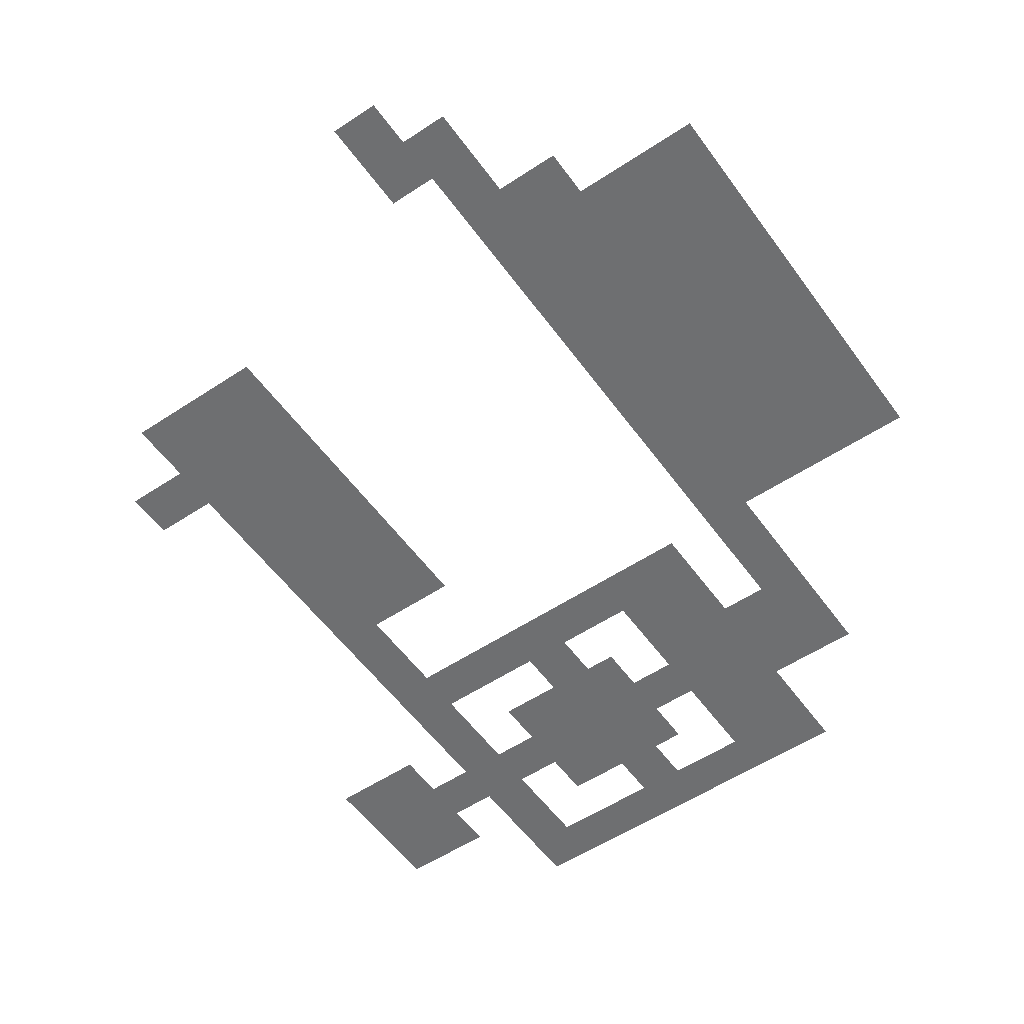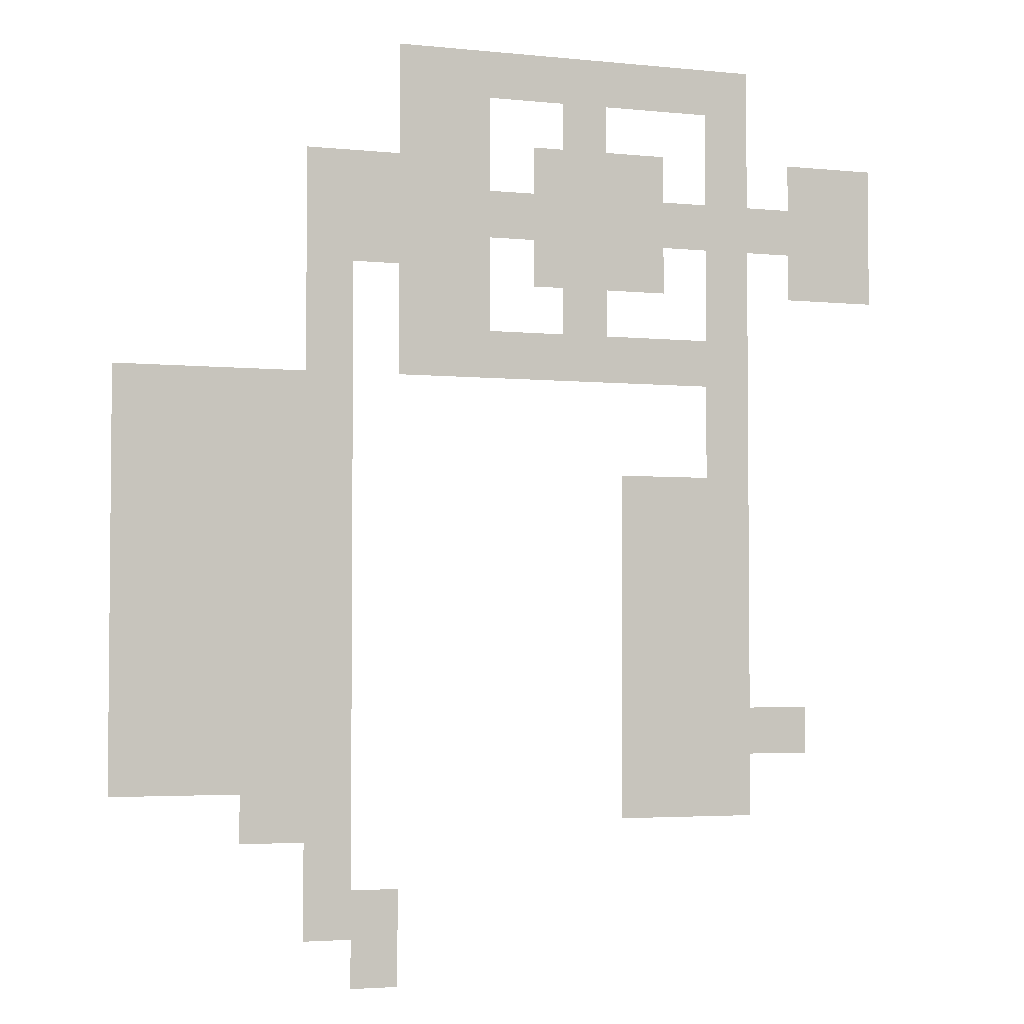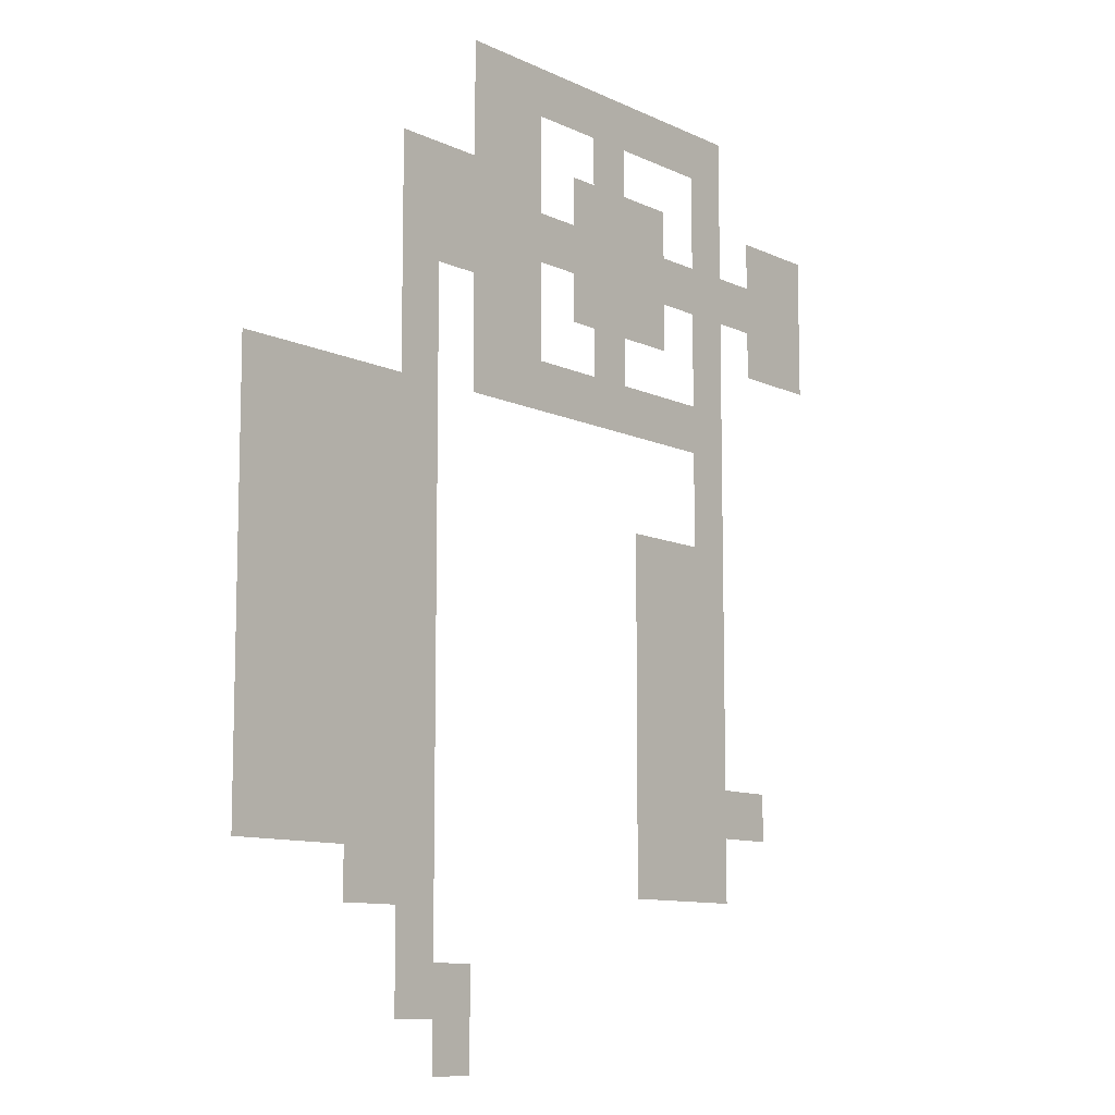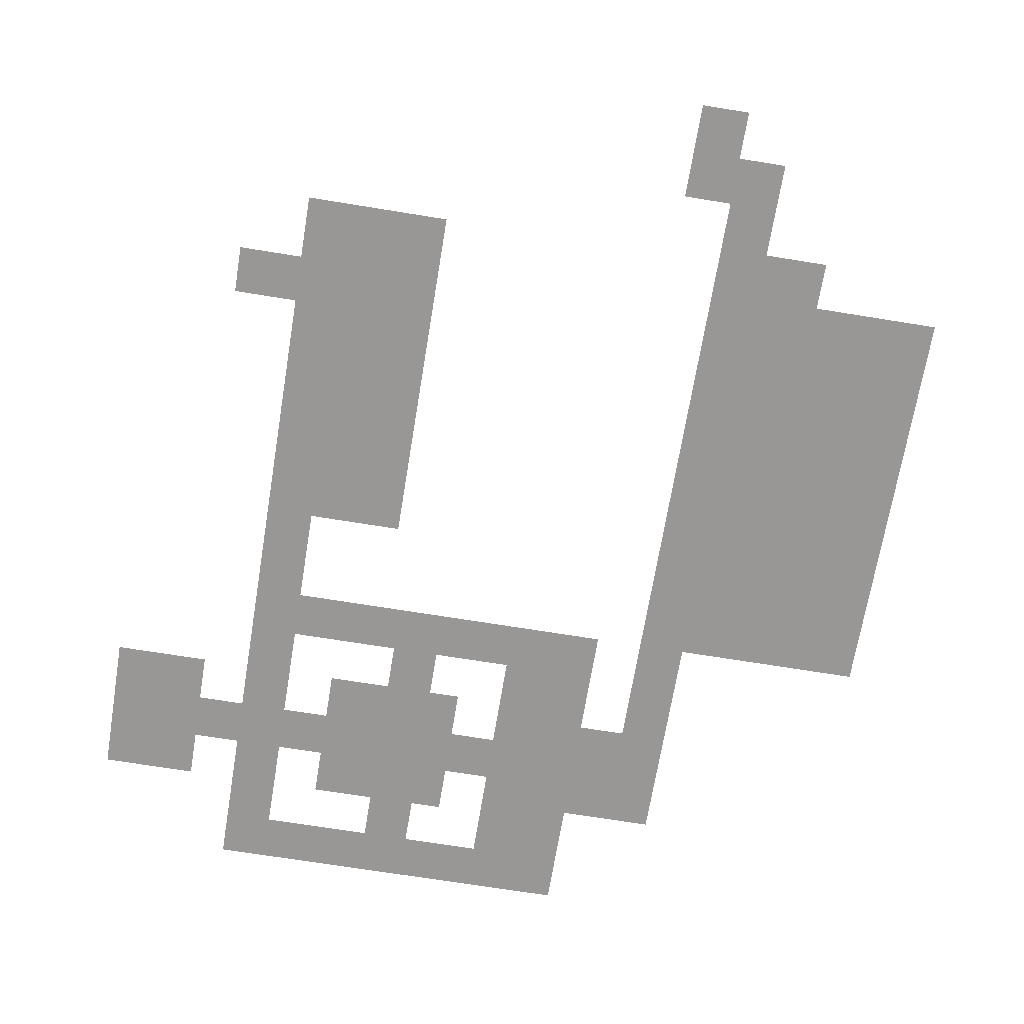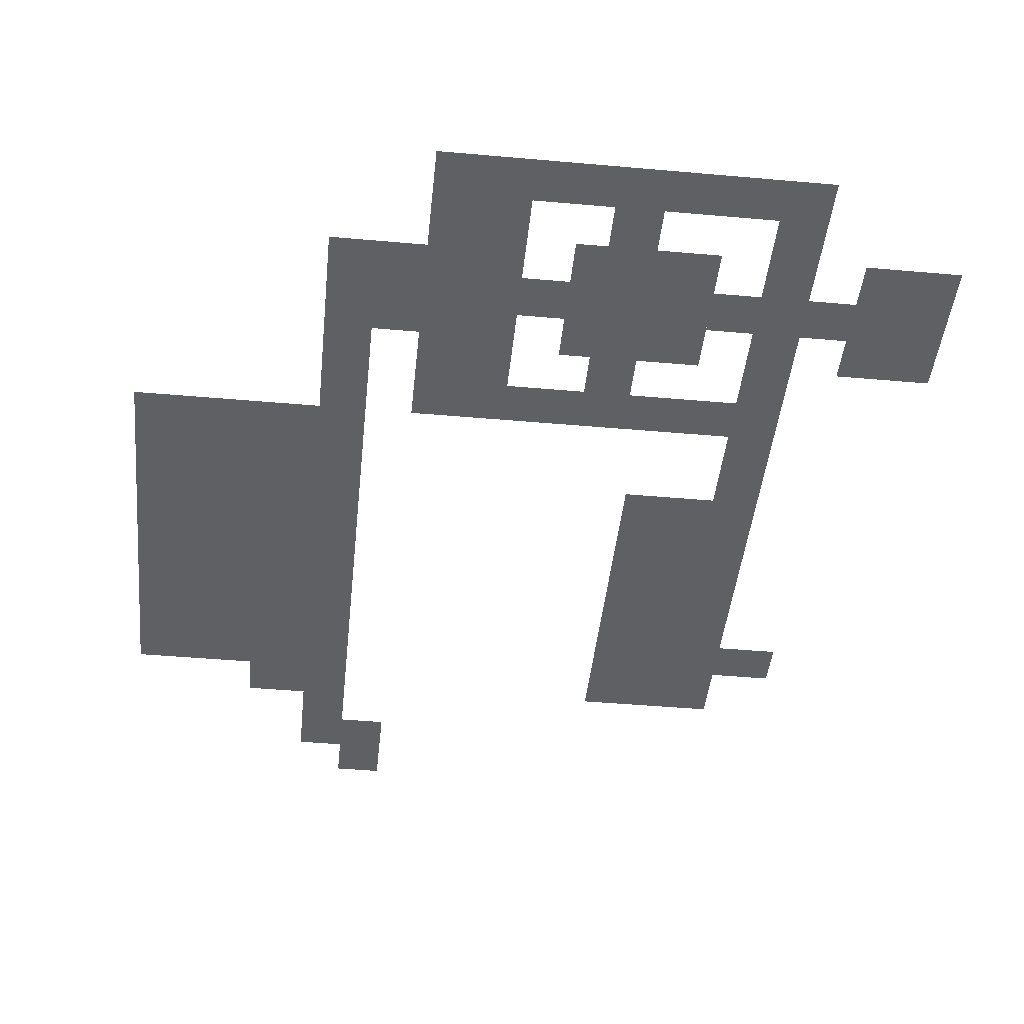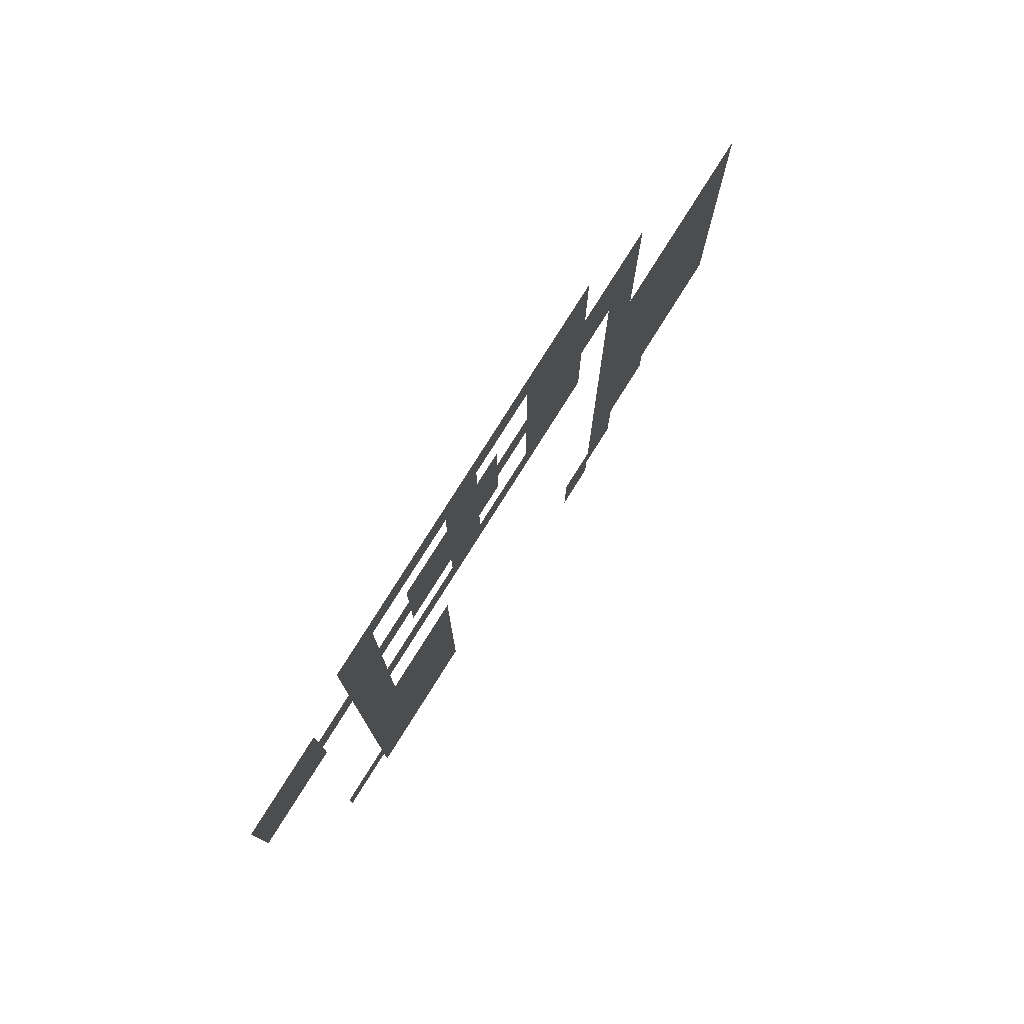
<metadata>
{"format":"obj","ext":"obj","renderer":"f3d","projection":"perspective","resolution":1024,"background":"white","views":[{"elev":-54.6,"azim":-144.9,"up":"+Y"},{"elev":-3.4,"azim":-19.4,"up":"+Z"},{"elev":-10.0,"azim":-50.6,"up":"+Z"},{"elev":-68.3,"azim":170.7,"up":"+Y"},{"elev":-44.7,"azim":-5.9,"up":"+Y"},{"elev":79.2,"azim":122.2,"up":"+Z"}]}
</metadata>
<code>
o Road_04
g Road_04
v 18 -2.91e-11 -77
v 18 -2.91e-11 -74
v 14 -2.91e-11 -77
v 14 -2.91e-11 -74
v 5 0.0001 -74
v 5 0.0001 -77
v 5 0.0002 -81
v 14 0.0001 -81
v 14 0.0001 -71
v 5 0.0002 -71
v 5 0.0001 -59
v 14 0 -59
v 11 0.0001 -53
v 14 0 -53
v 11 0.0002 -59
v 14 0.0001 -50
v 11 0.0002 -50
v 4 0.0003 -50
v 4 0.0002 -53
v 1 0.0004 -50
v 1 0.0003 -53
v -4 0.0005 -50
v -4 0.0004 -53
v 14 0.0002 -44
v 11 0.0003 -44
v 14 0.0003 -41
v 11 0.0004 -41
v 14 0.0004 -35
v 11 0.0005 -35
v 14 0.0005 -32
v 11 0.0006 -32
v 4 0.0007 -32
v 4 0.0006 -35
v 1 0.0008 -32
v 1 0.0007 -35
v -4 0.0009 -32
v -4 0.0008 -35
v -7 0.001 -32
v -7 0.0009 -35
v -7 0.0006 -50
v -7 0.0005 -53
v 4 0.0004 -47
v 1 0.0005 -47
v 4 0.0005 -38
v 1 0.0006 -38
v 8 0.0005 -41
v 8 0.0004 -44
v 8 0.0006 -41
v 8 0.0005 -47
v 8 0.0006 -38
v -7 0.001 -41
v -4 0.0009 -41
v -7 0.0011 -44
v -4 0.001 -44
v -7 0.0012 -50
v -4 0.0011 -50
v -1 0.0011 -44
v -1 0.001 -41
v -1 0.0007 -38
v -1 0.0006 -47
v -10 0.0011 -32
v -10 0.001 -35
v -10 0.0011 -41
v -10 0.0012 -44
v -10 0.0013 -50
v -10 0.0007 -50
v -10 0.0006 -53
v -13 0.0012 -41
v -13 0.0013 -44
v -16 0.0013 -41
v -16 0.0014 -44
v -13 0.0013 -39
v -16 0.0014 -39
v -16 0.0015 -46
v -13 0.0014 -46
v -10 0.0012 -39
v -10 0.0013 -46
v -16 0.0016 -53
v -13 0.0015 -53
v -16 0.0017 -61
v -13 0.0016 -61
v -20 0.0017 -53
v -20 0.0018 -61
v -28 0.0018 -53
v -28 0.0019 -61
v -28 0.002 -62
v -20 0.0019 -62
v -16 0.0018 -62
v -13 0.0017 -62
v -28 0.0021 -70
v -20 0.002 -70
v -16 0.0019 -70
v -13 0.0018 -70
v -28 0.0022 -71
v -20 0.0021 -71
v -16 0.002 -71
v -13 0.0019 -71
v -28 0.0023 -79
v -20 0.0022 -79
v -16 0.0021 -79
v -13 0.002 -79
v -16 0.0022 -82
v -13 0.0021 -82
v -20 0.0023 -82
v -16 0.0023 -85
v -13 0.0022 -85
v -16 0.0024 -88
v -13 0.0023 -88
v -10 0.0024 -88
v -10 0.0023 -85
v -13 0.0024 -91
v -10 0.0025 -91
v 17 0.0003 -44
v 17 0.0004 -41
v 23 0.0004 -44
v 23 0.0005 -41
v 23 0.0006 -38
v 17 0.0005 -38
v 17 0.0004 -47
v 23 0.0005 -47
g Road_04
f 3 4 2 1
f 6 5 4 3
f 8 7 6 3
f 10 9 4 5
f 9 10 11 12
f 12 15 13 14
f 17 16 14 13
f 19 18 17 13
f 21 20 18 19
f 23 22 20 21
f 25 24 16 17
f 27 26 24 25
f 29 28 26 27
f 31 30 28 29
f 33 32 31 29
f 35 34 32 33
f 37 36 34 35
f 39 38 36 37
f 41 40 22 23
f 43 42 18 20
f 45 44 42 43
f 35 33 44 45
f 47 46 27 25
f 47 48 46 47
f 50 49 42 44
f 52 51 39 37
f 54 53 51 52
f 56 55 53 54
f 58 57 54 52
f 60 59 45 43
f 62 61 38 39
f 63 62 39 51
f 64 63 51 53
f 65 64 53 55
f 67 66 40 41
f 69 68 63 64
f 71 70 68 69
f 73 72 68 70
f 75 74 71 69
f 72 76 63 68
f 77 75 69 64
f 79 78 74 75
f 81 80 78 79
f 83 82 78 80
f 85 84 82 83
f 87 86 85 83
f 88 87 83 80
f 89 88 80 81
f 91 90 86 87
f 92 91 87 88
f 93 92 88 89
f 95 94 90 91
f 96 95 91 92
f 97 96 92 93
f 99 98 94 95
f 100 99 95 96
f 101 100 96 97
f 103 102 100 101
f 102 104 99 100
f 106 105 102 103
f 108 107 105 106
f 110 109 108 106
f 112 111 108 109
f 114 113 24 26
f 116 115 113 114
f 118 117 116 114
f 120 119 113 115

</code>
